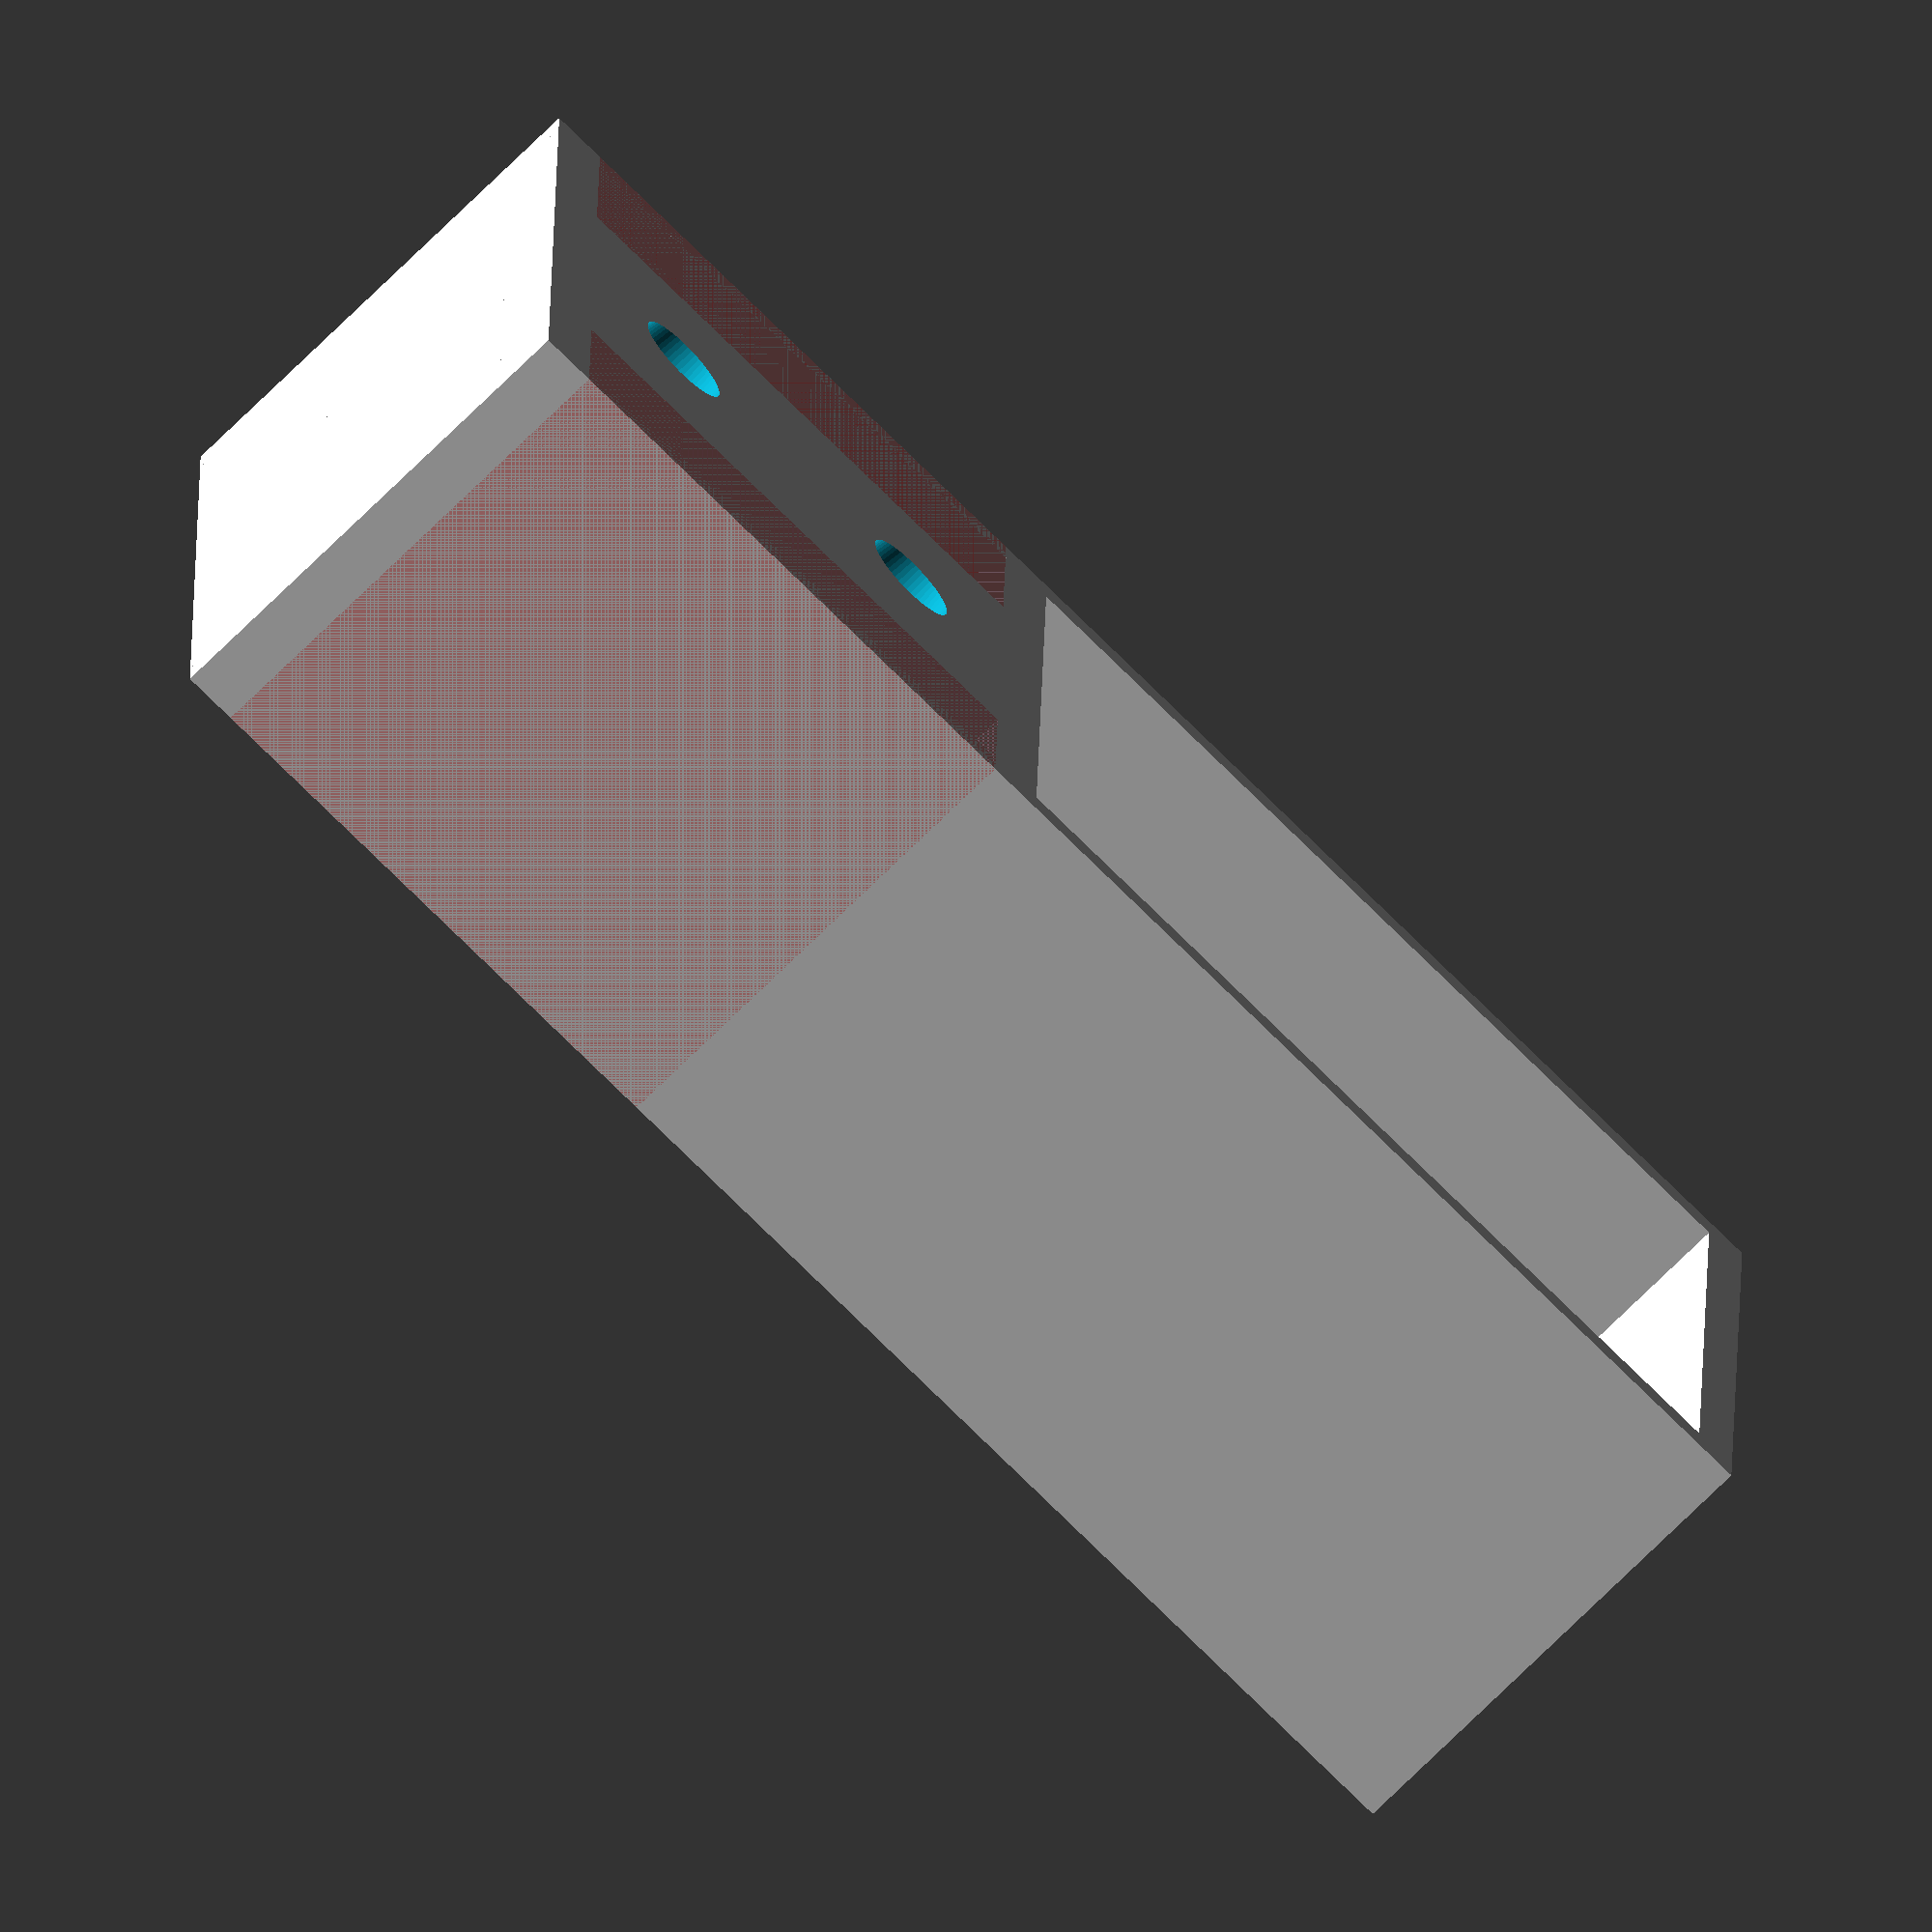
<openscad>
// Openbeam Kossel Pro mount for Replicator 2 spool holders
// Compatible spool holder: http://www.thingiverse.com/thing:44906
// License: CC0 1.0 Universal

$fn=60;

mater_thickness 	  = 3;
mater_length    	  = 70.8;
mater_width     	  = 30;
mater_depth           = 22;

drill_size            = 4.5;
inset_depth           = 1.5;
drill_depth           = 3;

retainer_plate_offset = 1.5;
bottom_cutout_amount  = 7;

module drill_hit() {
       // screw
	   //#translate([0, mater_width/2, 0]) cylinder(r=drill_size/2,   h=drill_depth+mater_depth);
       // outer ring to capture screw head, approx larger by 1.15mm
	   //#translate([0, mater_width/2, drill_depth]) cylinder(r=drill_size/1.4, h=mater_depth, d2 = 10);
        translate([0, mater_width/2, 0]) cylinder(r=drill_size/2.4, h=mater_depth+drill_depth, d2 = 12);
}


difference() {
	union() {
		// Retainer panel closest to origin..
		translate([0, 0, 0]) cube([mater_depth, retainer_plate_offset, mater_length]); 

		// Retainer panel opposite side
		translate([0, mater_width, 0]) cube([mater_depth, retainer_plate_offset, mater_length]); 

		//translate([0,1.5,0]) 
		difference() {
			union() {
				// Base bracket (attached to OpenBeam)
				cube([mater_depth,mater_width,30]);
                union() {
                    // Top lip, angled catch plate
                    translate([mater_depth-6.50, .5, mater_length-7]) mirror([0, 0, 1]) 
                        rotate([0, 40, 0]) cube([5.8, mater_width+retainer_plate_offset/2, 3.2]);

                    // Connective block to top lip
                    translate([mater_depth-6.50, .5, mater_length-7]) 
                        cube([6.50, mater_width+retainer_plate_offset/2, 7]);
                }
                // Top barrier plate, +.5 to match side retainer plates
                translate([0, 0, mater_length]) cube([mater_depth, mater_width+retainer_plate_offset, 2]);
                
				// Bottom lip (internal holder area)
				translate([mater_depth-5, 1, 30]) cube([5, mater_width, 8.5]);

				// 45 deg support for internal bottom catch plate
				/*translate([7, retainer_plate_offset, 30]) {
					rotate([0, 30, 0]) cube([2, mater_width, 5]);

				}*/

				// Bottom catch plate and bottom screw hollow area
				translate([3, retainer_plate_offset, 0]) {
					difference() {
						cube([11, mater_width, 30]);
						translate([0, 0, mater_thickness]) cube([11.5, mater_width-1, 22]);
					}
				}
			} //end union

			// Drill hits -- the end user does not need to screw all of these in
			// for stability but they're here for extra configurability.
			
			translate([-2, 0, 8])  mirror(1) rotate([0, 270, 0]) drill_hit();
			translate([-2, 0, 22]) mirror(1) rotate([0, 270, 0]) drill_hit();

  
		} //end difference 
	} //end union

          	// Holes to save filament/printing time. 
    // Y is determined from approx relative of drills, with an offset (+/-) to remove
    
    // Left:
	#translate([0, 0, 2.5]) cube([mater_depth, bottom_cutout_amount, 25]);
    
	// Right: 
	#translate([0, mater_width-7, 2.5]) cube([mater_depth, bottom_cutout_amount+retainer_plate_offset, 25]);
			
    
	// Corrective geometry for offsets if needed
	// Inner shape
 	//translate([0,1.5,0]) translate([3, 0, 30]) cube([9.5, 27, 38]);

} //end difference
</openscad>
<views>
elev=73.0 azim=358.8 roll=224.9 proj=o view=solid
</views>
